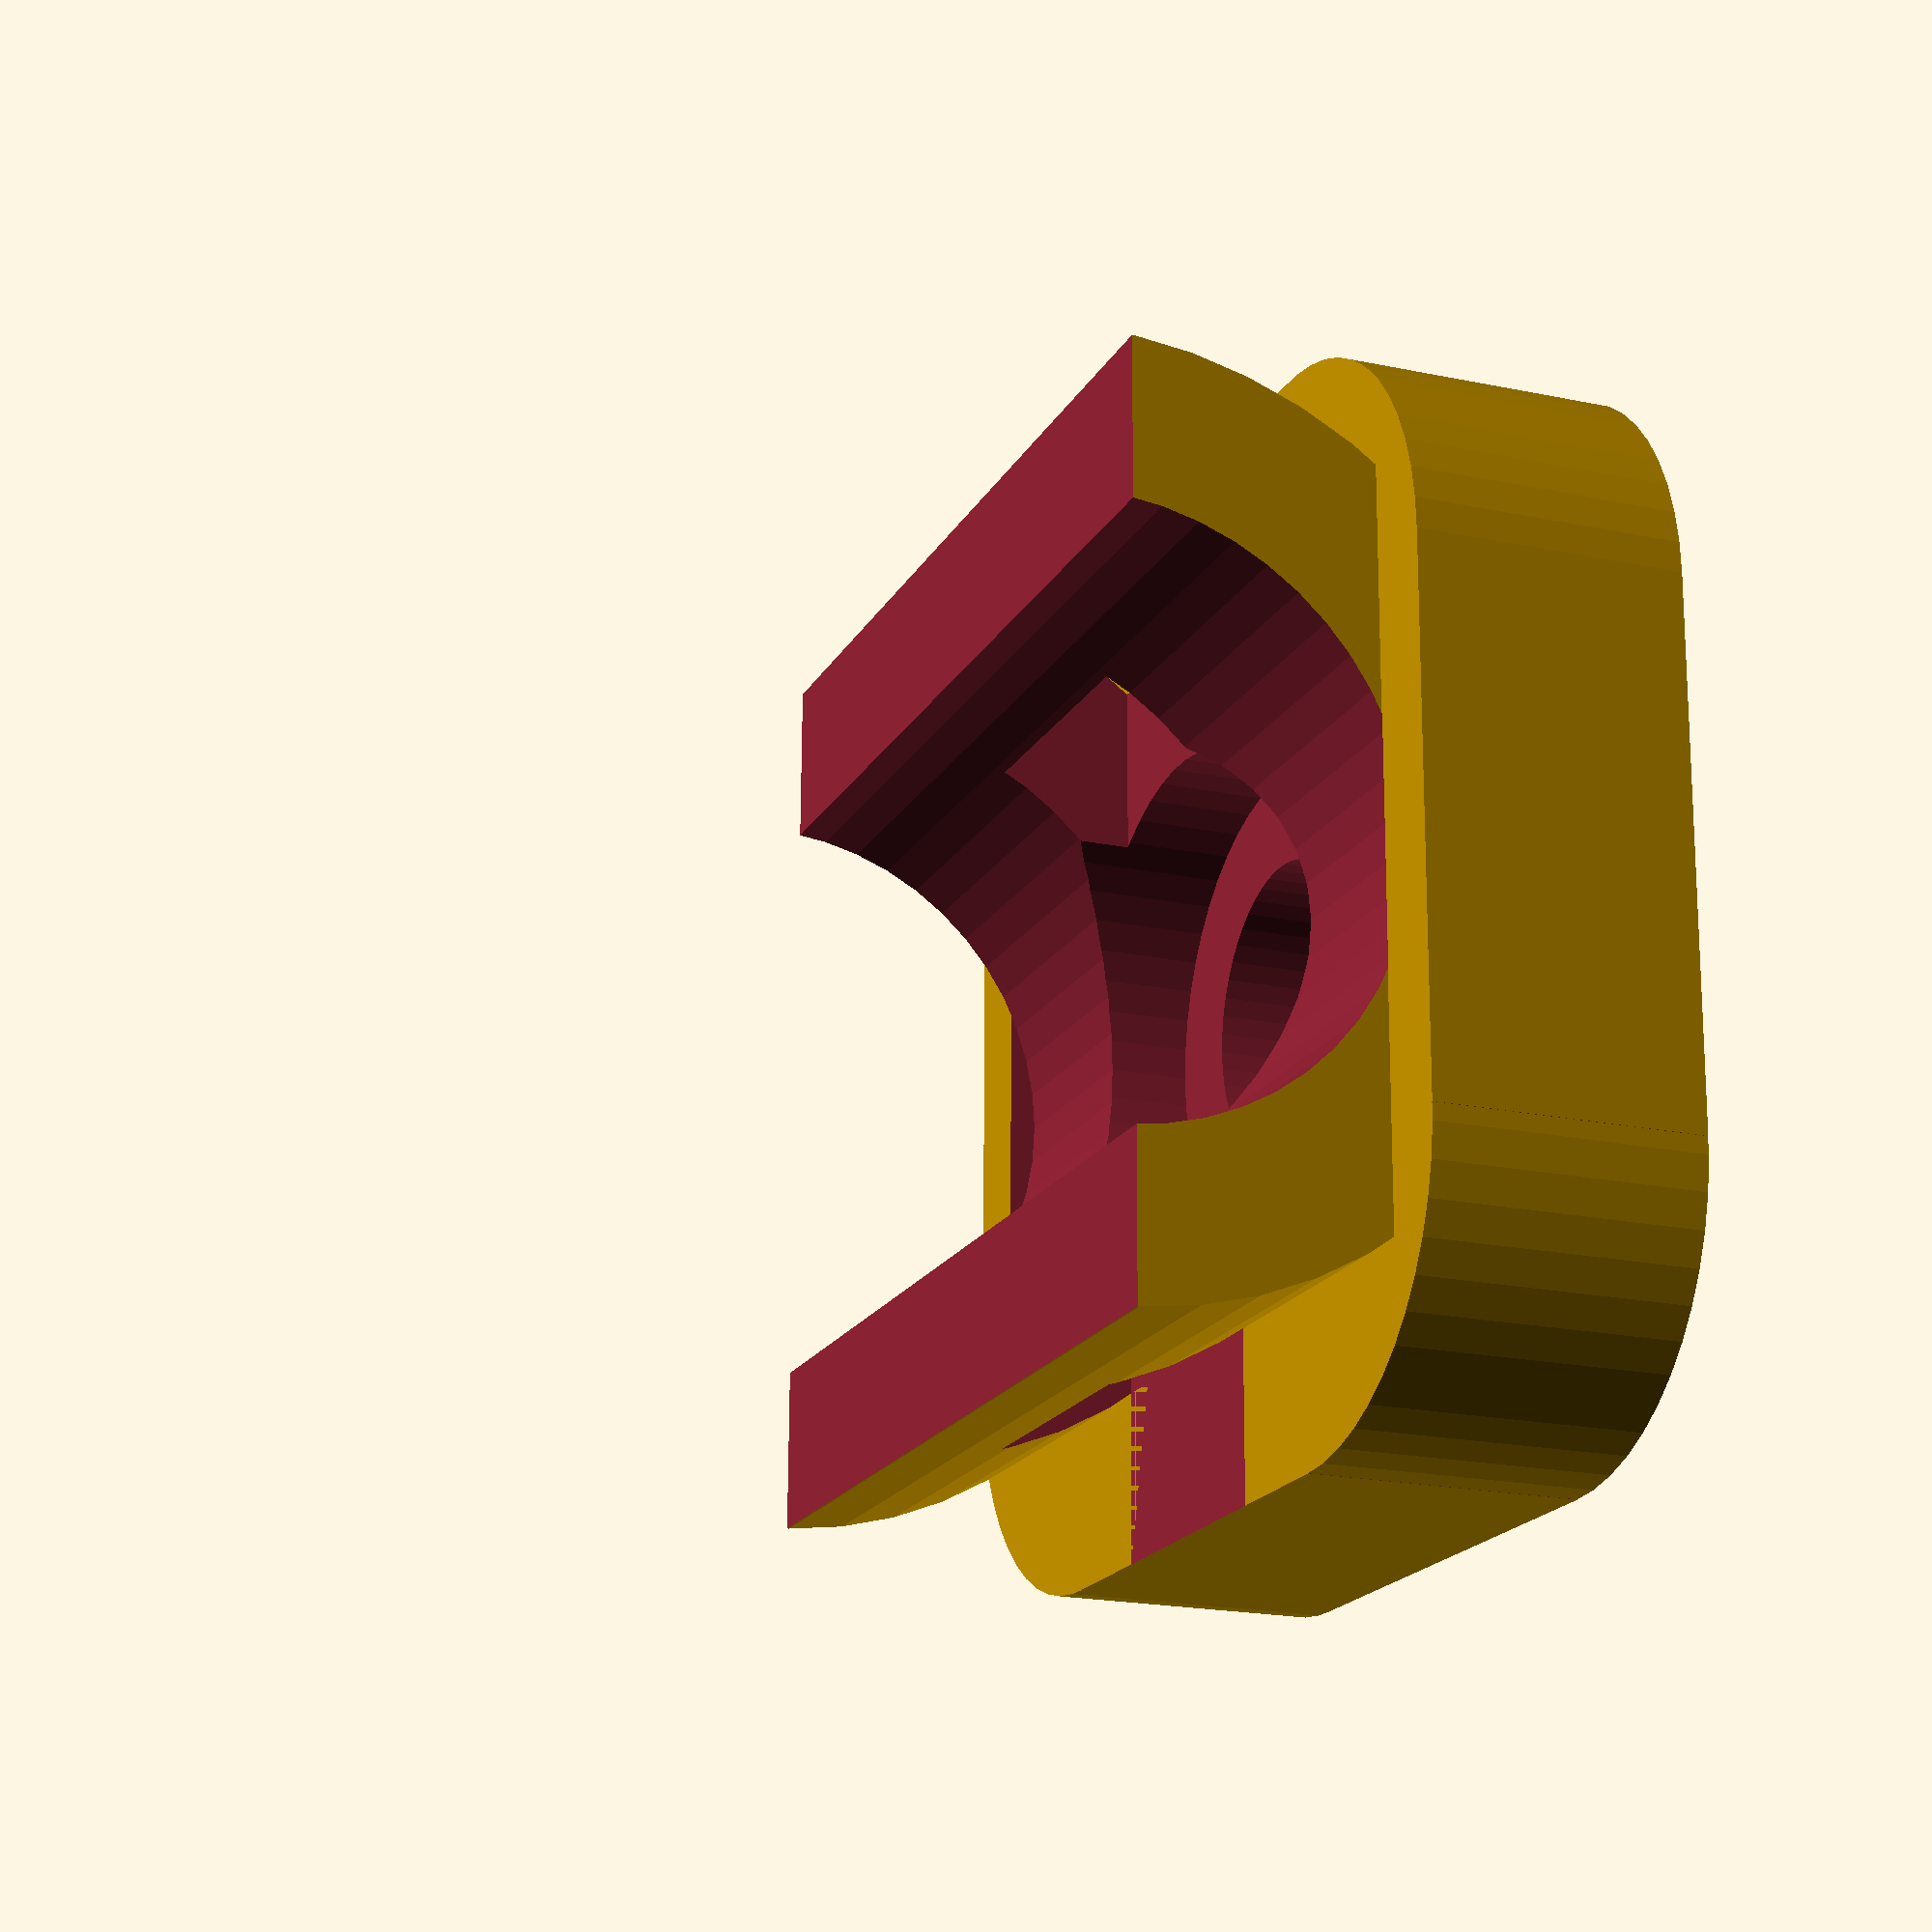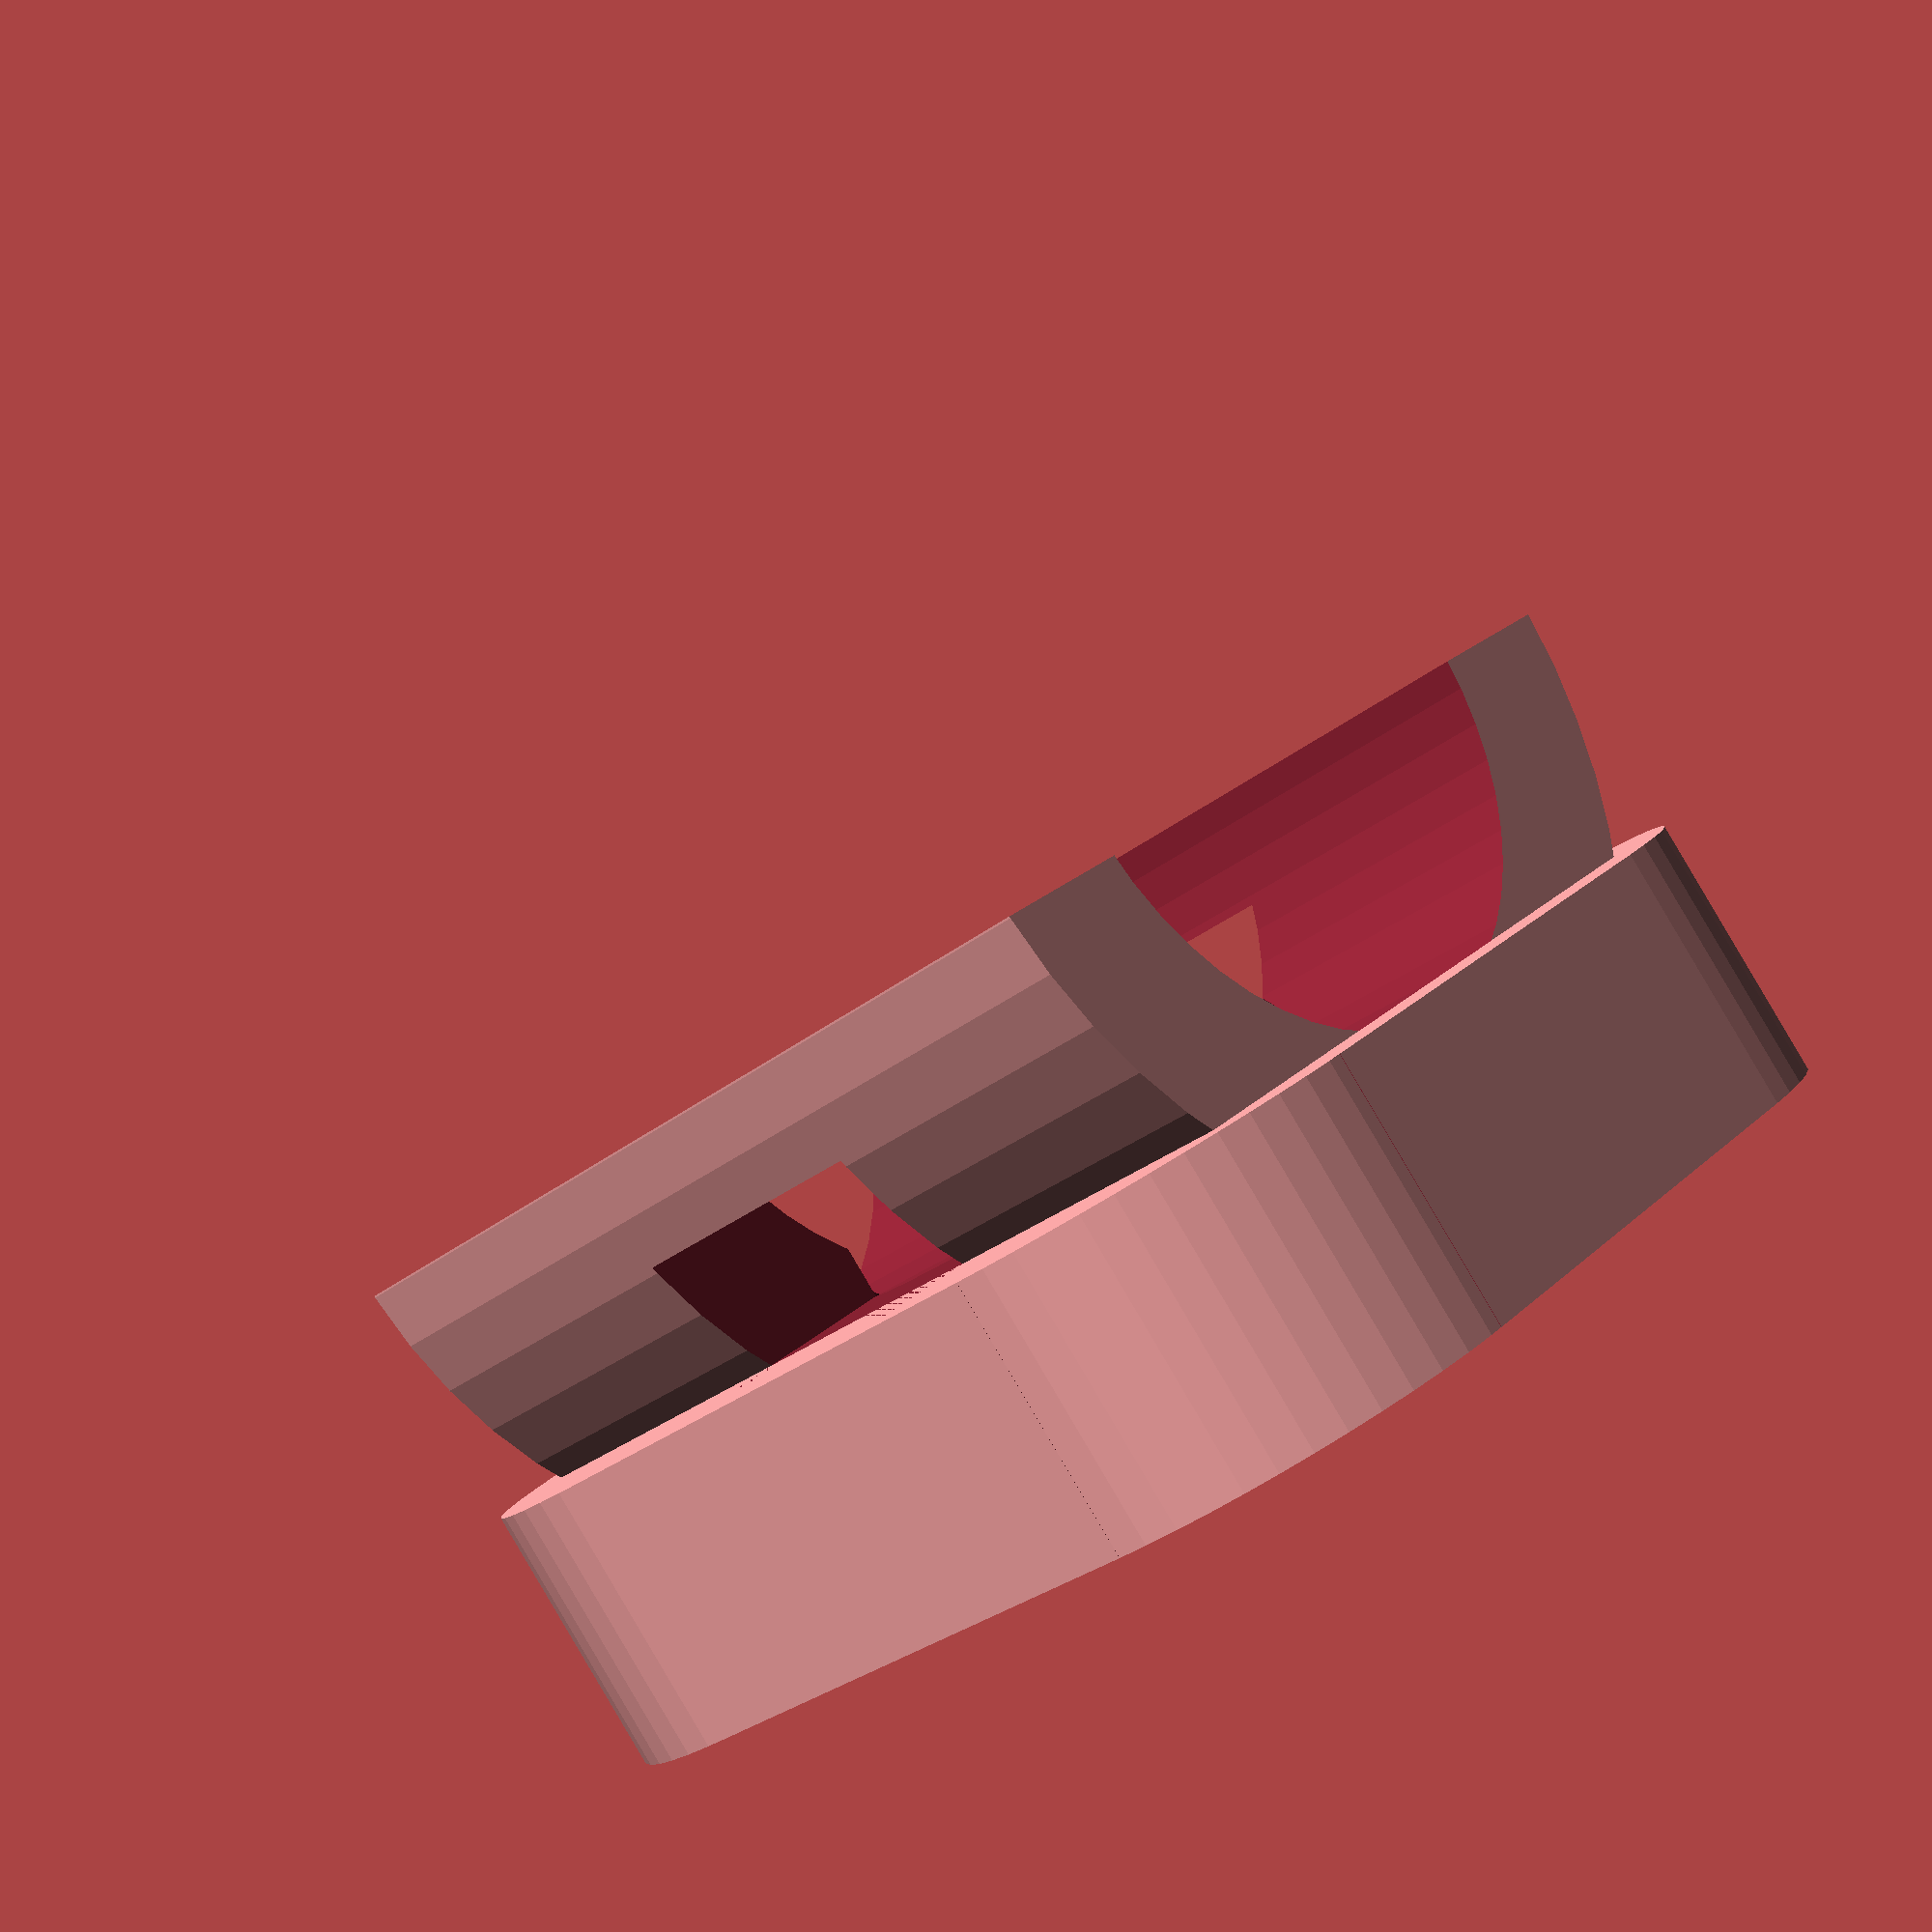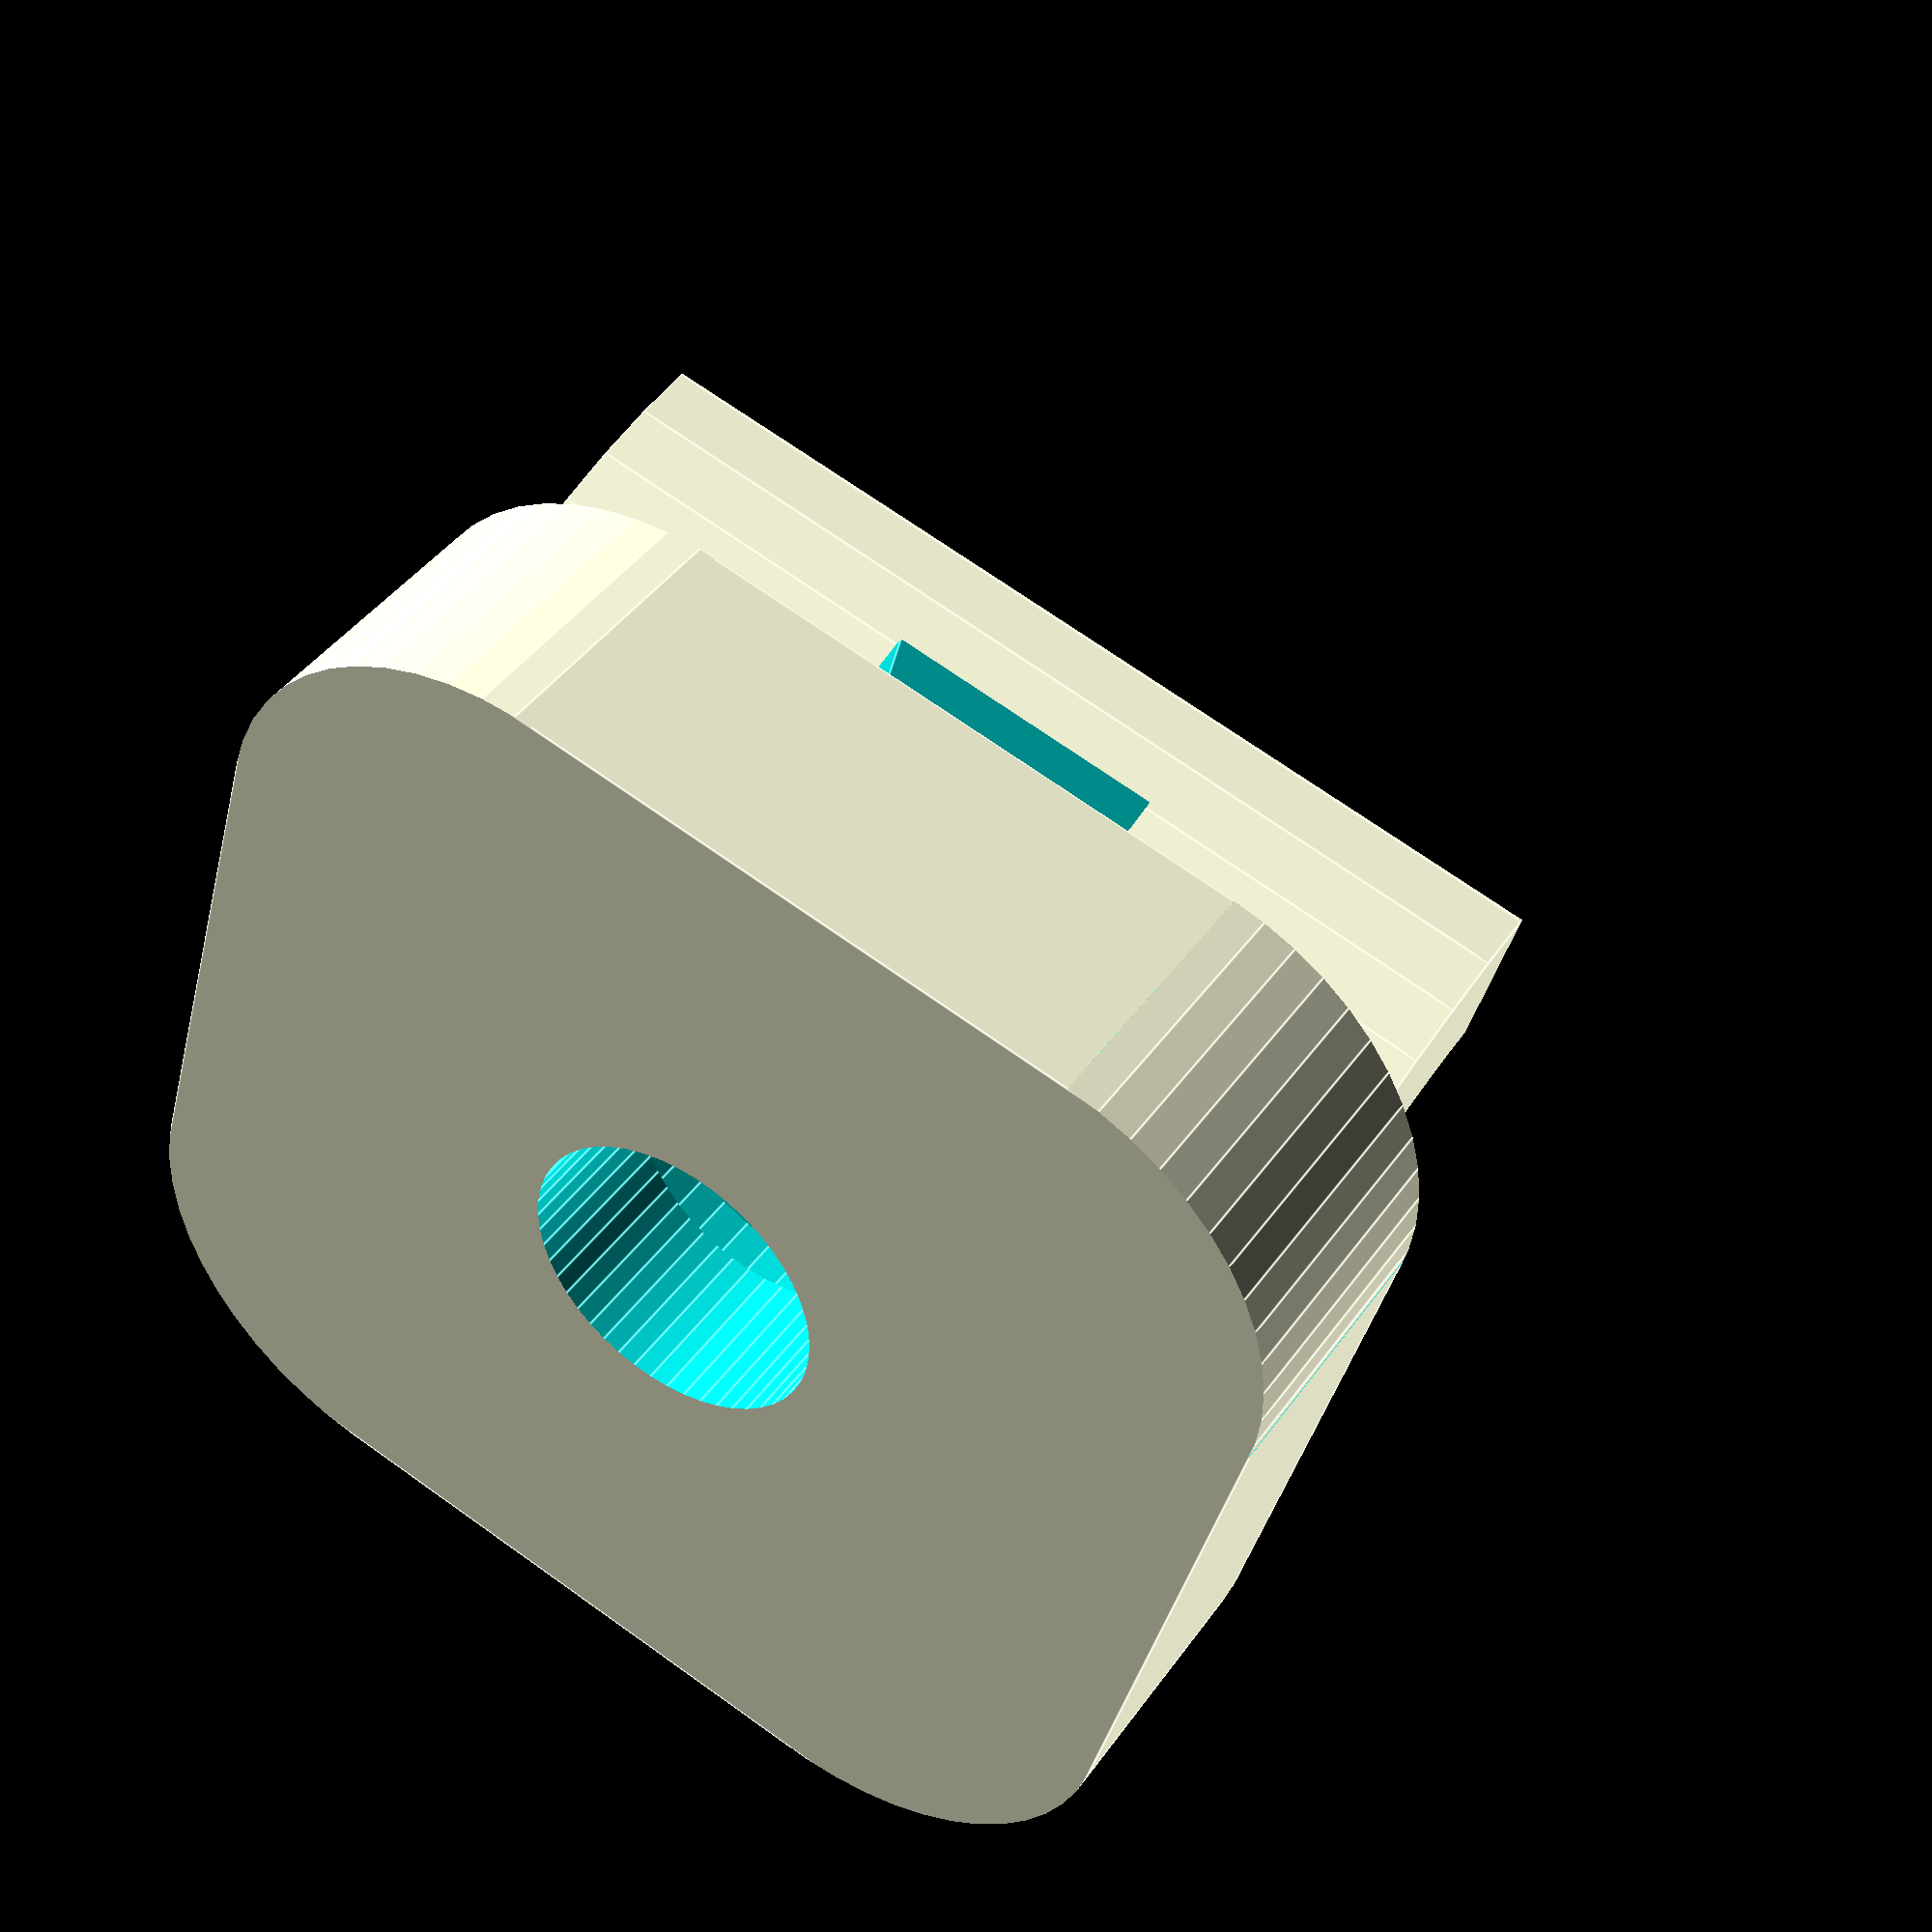
<openscad>
// base height
$bh=5;
// base width
$bw=20;
// metric bolt size
$bolt=5;
// 0=none, 1=align, 2=90 degrees. 
$tabs=0;

// DO NOT EDIT
$fn=50;

module makeTabs () {
    translate([$bw/2 - 6,-3, -2 - $bh/2]) cube([6,6,2]);
    translate([-$bw/2,-3, -2 - $bh/2]) cube([6,6,2]);
}


module createMeniscus(h,radius) // This module creates the shape that needs to be substracted from a cube to make its corners rounded.
difference(){        //This shape is basicly the difference between a quarter of cylinder and a cube
   translate([radius/2+0.1,radius/2+0.1,0]){
      cube([radius+0.2,radius+0.1,h+0.2],center=true);         // All that 0.x numbers are to avoid "ghost boundaries" when substracting
   }

   cylinder(h=h+0.2,r=radius,center=true);
}


module roundCornersCube(x,y,z,r)  // Now we just substract the shape we have created in the four corners
difference(){
   cube([x,y,z], center=true);

translate([x/2-r,y/2-r]){  // We move to the first corner (x,y)
      rotate(0){  
         createMeniscus(z,r); // And substract the meniscus
      }
   }
   translate([-x/2+r,y/2-r]){ // To the second corner (-x,y)
      rotate(90){
         createMeniscus(z,r); // But this time we have to rotate the meniscus 90 deg
      }
   }
      translate([-x/2+r,-y/2+r]){ // ... 
      rotate(180){
         createMeniscus(z,r);
      }
   }
      translate([x/2-r,-y/2+r]){
      rotate(270){
         createMeniscus(z,r);
      }
   }
}




// MAIN BODY
difference() {
    
    // Base + cylinder
    union() {
        roundCornersCube ($bw,$bw,$bh,$bw/4);
        translate ([$bw*0.425,0,$bw*0.425 + ($bh / 2) - 3.5]) 
            rotate (a=[0,-90,0]) 
            cylinder(h=$bw*0.85,r=$bw*0.425);
    }
    // Hollow out cylinder
    translate ([$bw*0.426,0,$bw*0.425 + ($bh / 2) - 3.5])
        rotate (a=[0,-90,0])
        cylinder(h=$bw*0.852,r=$bw*0.275);

    // bolt head
    translate([0,0,($bolt/2) - 2])
        cylinder(h=$bw,r=$bolt*0.9);
    
    // bolt hole
    translate([0,0,-$bh])
        cylinder(h=$bw,r=$bolt*0.55);
    
    // zip tie hole
    translate([-$bw/8,-$bw/2,$bh/2])
        cube([$bw/4,$bw,2.5]);

    // cut top half of cylinder
    translate([0,0,$bw*0.85])
        cube([$bw,$bw,$bw], center=true);
}


// Add alignment tabs
if ( $tabs == 1 ) {
    makeTabs();
} else if ( $tabs == 2 ) {
    rotate(a=[0,0,90]) makeTabs();
}


</openscad>
<views>
elev=20.3 azim=181.0 roll=69.1 proj=p view=wireframe
elev=270.1 azim=40.5 roll=149.4 proj=p view=wireframe
elev=137.8 azim=164.2 roll=327.8 proj=p view=edges
</views>
